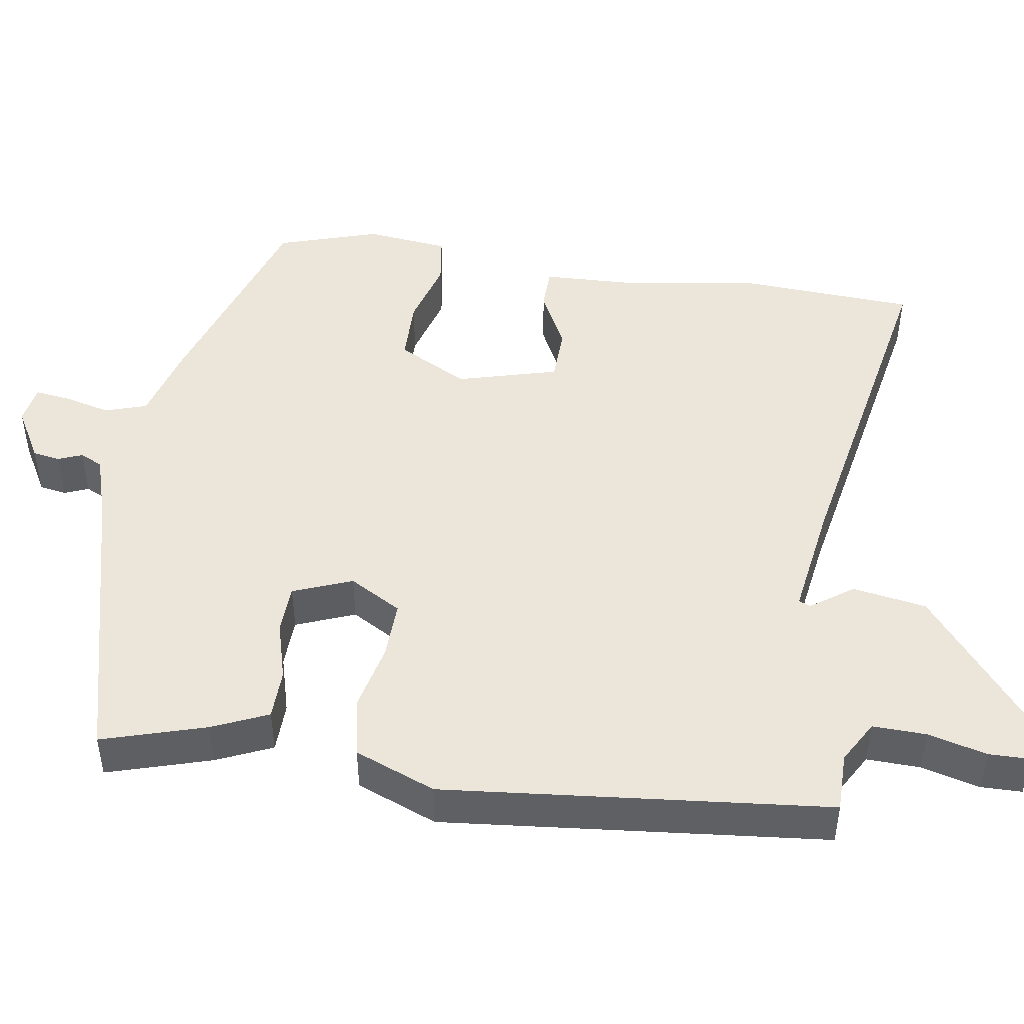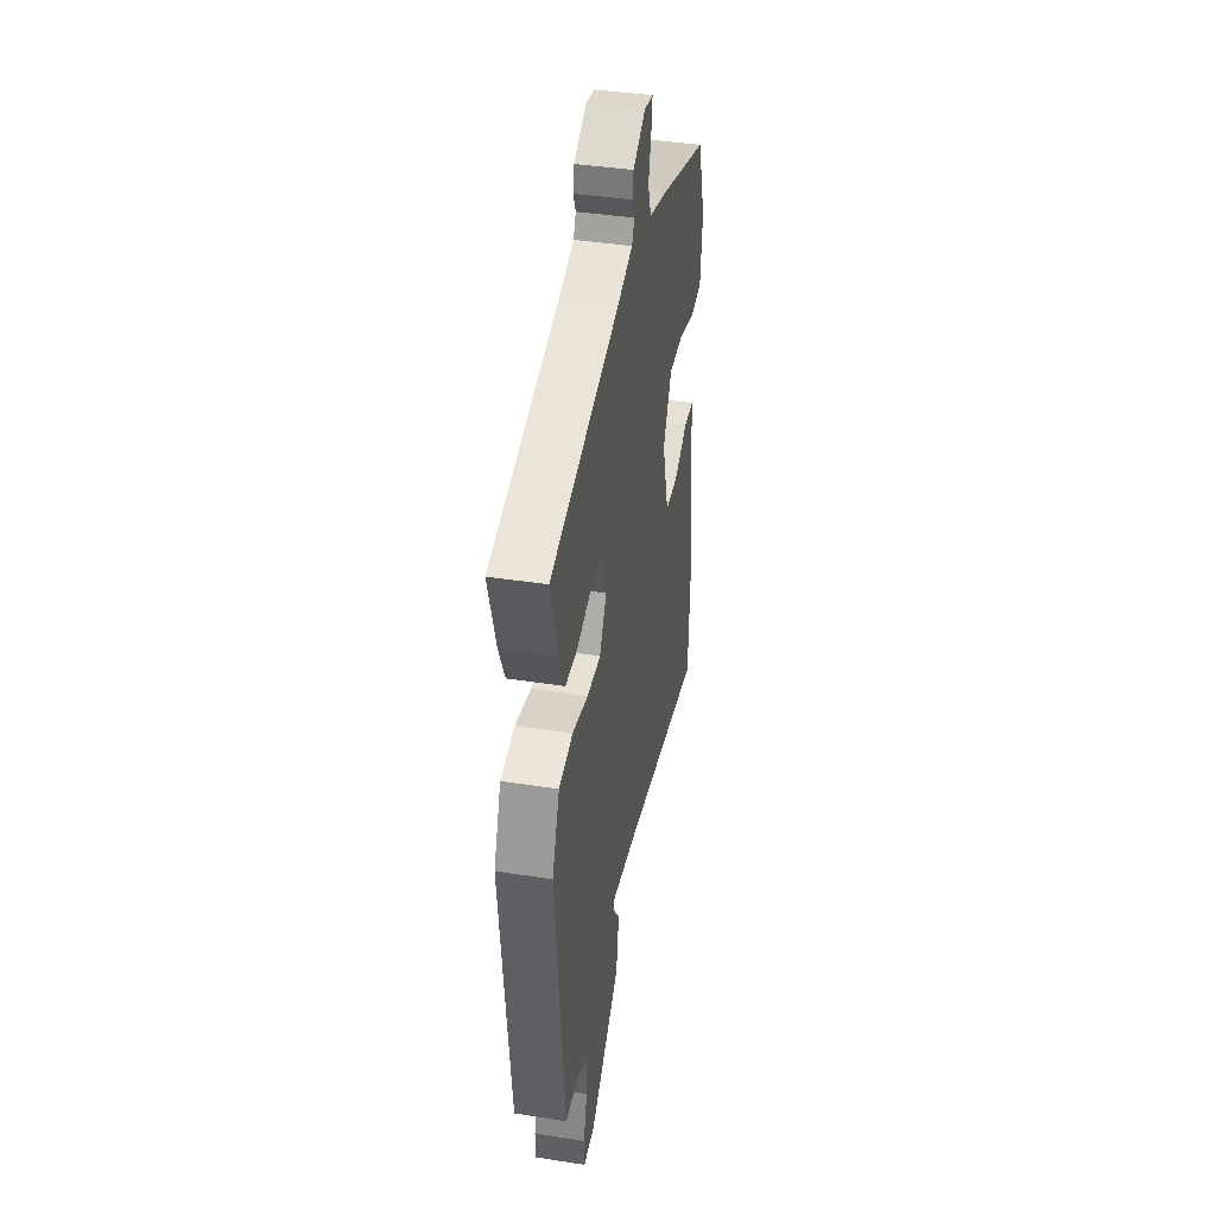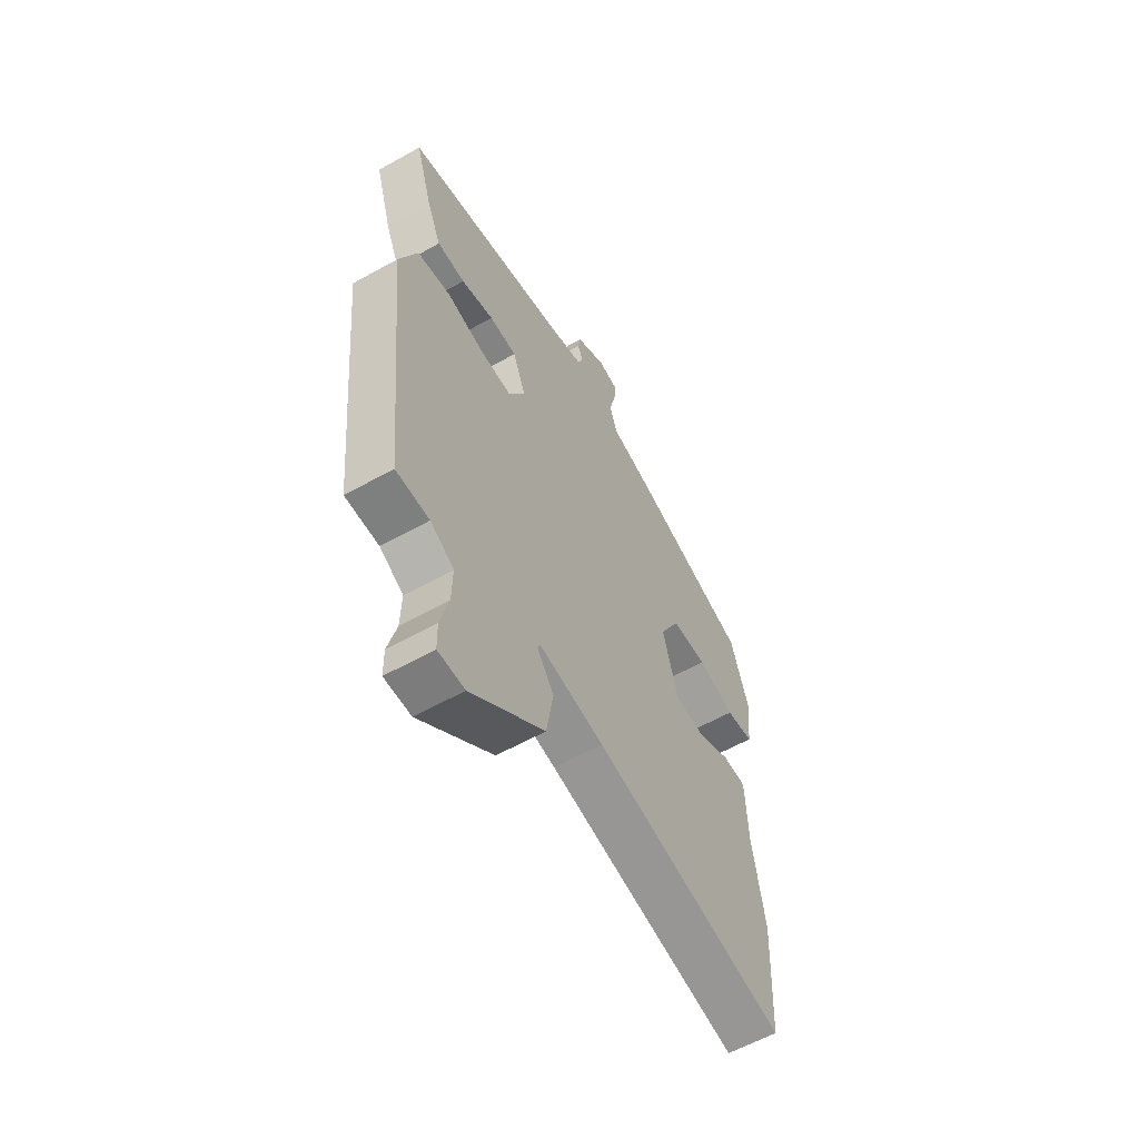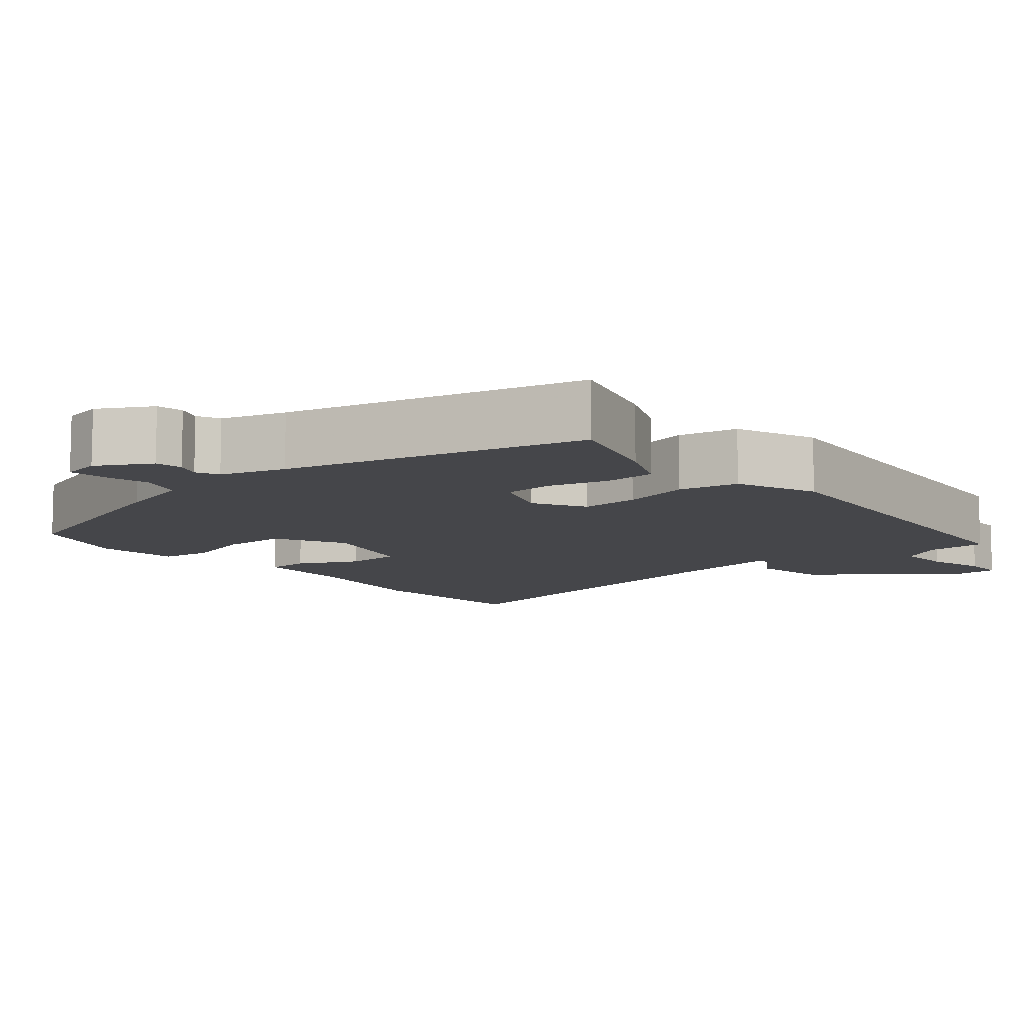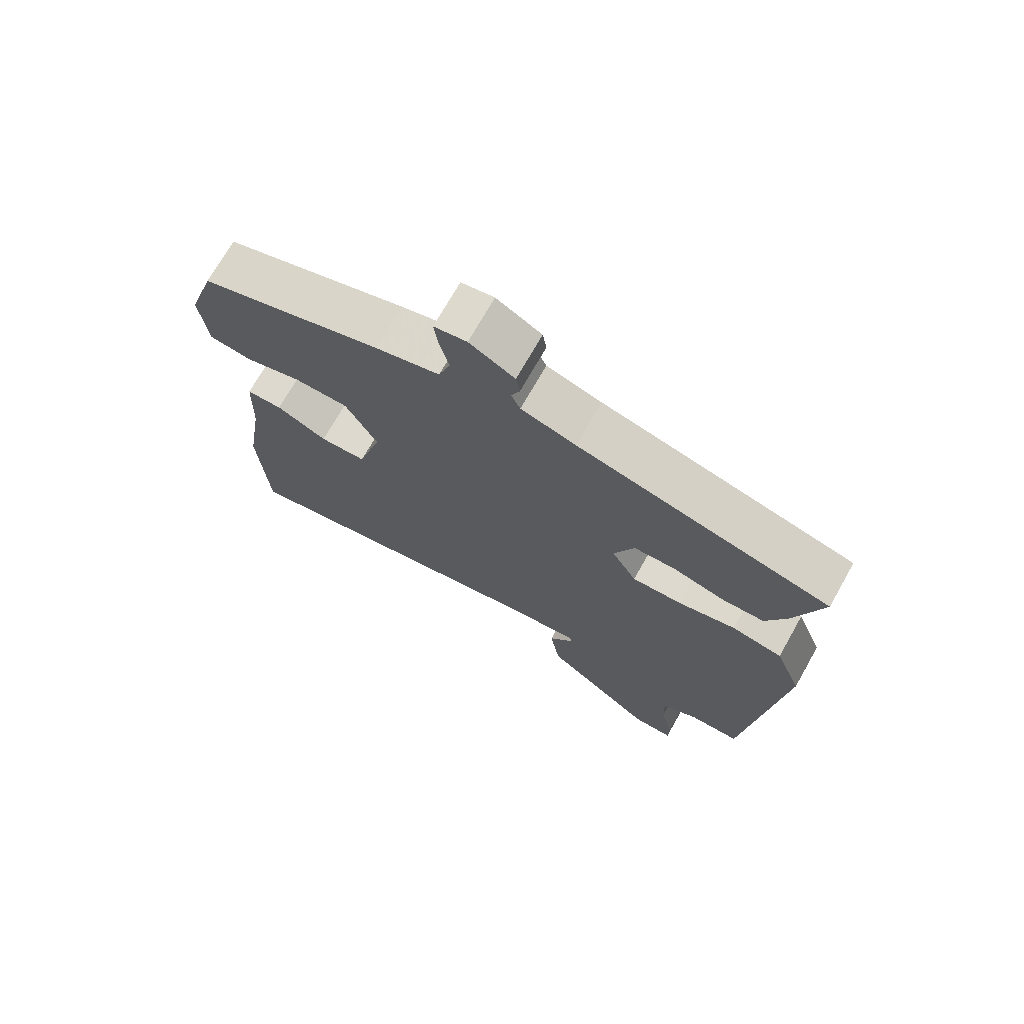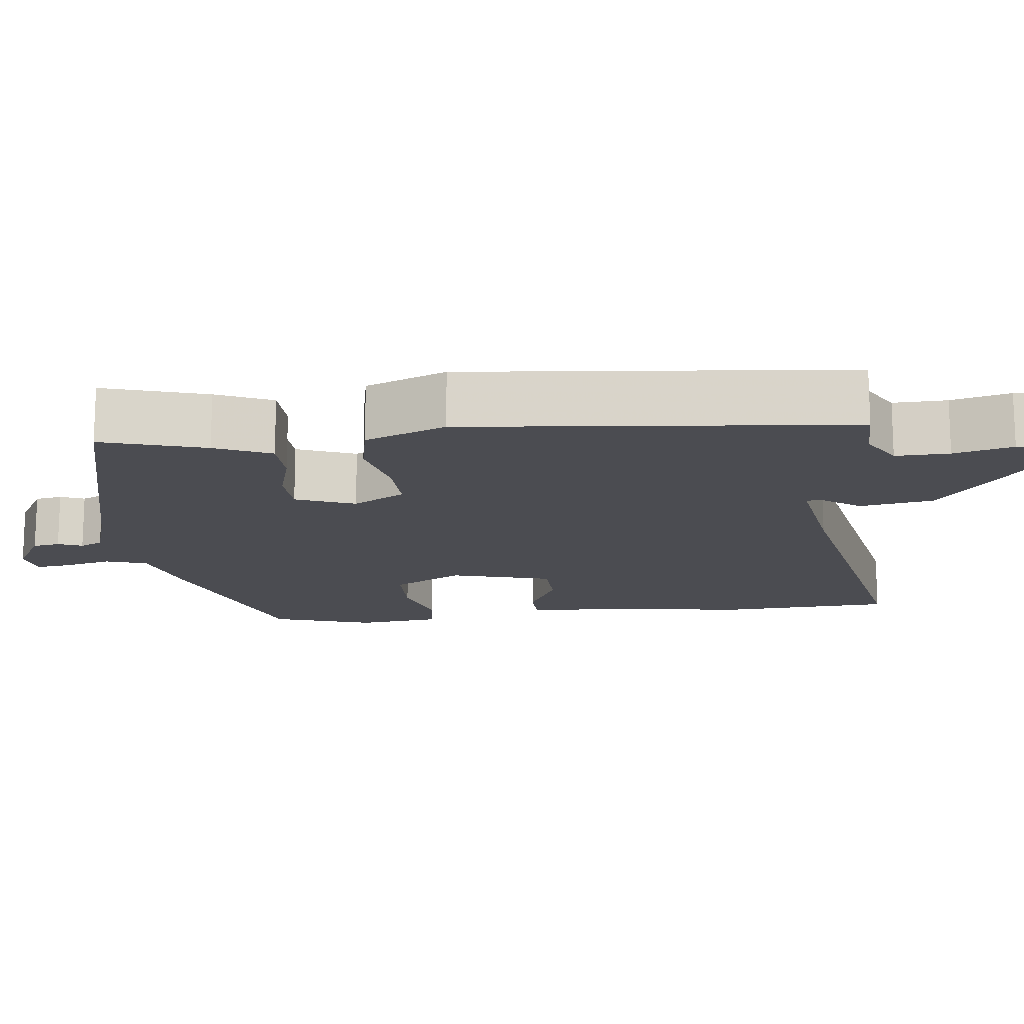
<metadata>
{"format":"obj","ext":"obj","renderer":"f3d","projection":"perspective","resolution":1024,"background":"white","views":[{"elev":47.0,"azim":99.0,"up":"+Y"},{"elev":40.0,"azim":101.0,"up":"+Z"},{"elev":-59.6,"azim":119.9,"up":"+Z"},{"elev":-9.9,"azim":40.5,"up":"+Y"},{"elev":72.1,"azim":29.5,"up":"+Z"},{"elev":-15.4,"azim":96.8,"up":"+Y"}]}
</metadata>
<code>
v 0.455 0.07 -0.526
v 0.376 0.07 -0.526
v 0.32 0.07 -0.558
v 0.322 0.07 -0.629
v 0.342 0.07 -0.707
v 0.341 0.07 -0.761
v 0.278 0.07 -0.76
v 0.104 0.07 -0.618
v 0.088 0.07 -0.52
v 0.128 0.07 -0.464
v 0.121 0.07 -0.449
v -0.034 0.07 -0.472
v -0.497 0.07 -0.558
v -0.509 0.07 -0.327
v -0.481 0.07 -0.151
v -0.476 0.07 -0.021
v -0.42 0.07 -0.02
v -0.341 0.07 -0.06
v -0.269 0.07 -0.058
v -0.232 0.07 0.075
v -0.281 0.07 0.168
v -0.365 0.07 0.17
v -0.454 0.07 0.145
v -0.52 0.07 0.155
v -0.532 0.07 0.265
v -0.489 0.07 0.399
v -0.205 0.07 0.49
v -0.105 0.07 0.517
v -0.087 0.07 0.572
v -0.102 0.07 0.633
v -0.108 0.07 0.68
v -0.057 0.07 0.689
v 0.013 0.07 0.649
v 0.019 0.07 0.613
v 0.006 0.07 0.581
v 0.02 0.07 0.551
v 0.105 0.07 0.524
v 0.497 0.07 0.422
v 0.455 0.07 0.285
v 0.422 0.07 0.211
v 0.355 0.07 0.21
v 0.277 0.07 0.232
v 0.211 0.07 0.23
v 0.18 0.07 0.152
v 0.219 0.07 0.083
v 0.296 0.07 0.085
v 0.386 0.07 0.105
v 0.465 0.07 0.089
v 0.507 0.07 -0.018
v 0.455 0 -0.526
v 0.376 0 -0.526
v 0.32 0 -0.558
v 0.322 0 -0.629
v 0.342 0 -0.707
v 0.341 0 -0.761
v 0.278 0 -0.76
v 0.104 0 -0.618
v 0.088 0 -0.52
v 0.128 0 -0.464
v 0.121 0 -0.449
v -0.034 0 -0.472
v -0.497 0 -0.558
v -0.509 0 -0.327
v -0.481 0 -0.151
v -0.476 0 -0.021
v -0.42 0 -0.02
v -0.341 0 -0.06
v -0.269 0 -0.058
v -0.232 0 0.075
v -0.281 0 0.168
v -0.365 0 0.17
v -0.454 0 0.145
v -0.52 0 0.155
v -0.532 0 0.265
v -0.489 0 0.399
v -0.205 0 0.49
v -0.105 0 0.517
v -0.087 0 0.572
v -0.102 0 0.633
v -0.108 0 0.68
v -0.057 0 0.689
v 0.013 0 0.649
v 0.019 0 0.613
v 0.006 0 0.581
v 0.02 0 0.551
v 0.105 0 0.524
v 0.497 0 0.422
v 0.455 0 0.285
v 0.422 0 0.211
v 0.355 0 0.21
v 0.277 0 0.232
v 0.211 0 0.23
v 0.18 0 0.152
v 0.219 0 0.083
v 0.296 0 0.085
v 0.386 0 0.105
v 0.465 0 0.089
v 0.507 0 -0.018
f 49 1 2
f 48 49 2
f 47 48 2
f 46 47 2
f 45 46 2 3
f 44 45 3 4
f 40 41 42
f 39 40 42
f 38 39 42
f 37 38 42
f 36 37 42 43
f 33 34 35
f 32 33 35
f 31 32 35
f 30 31 35
f 29 30 35
f 28 29 35 36
f 26 27 28
f 25 26 28
f 24 25 28
f 23 24 28
f 22 23 28
f 28 36 43
f 22 28 43
f 21 22 43
f 15 16 17 18
f 15 18 19
f 14 15 19
f 13 14 19
f 12 13 19
f 11 12 19 20
f 8 9 10
f 7 8 10
f 6 7 10
f 5 6 10
f 4 5 10
f 44 4 10 11
f 20 21 43 44
f 11 20 44
f 51 50 98
f 51 98 97
f 51 97 96
f 51 96 95
f 52 51 95 94
f 53 52 94 93
f 91 90 89
f 91 89 88
f 91 88 87
f 91 87 86
f 92 91 86 85
f 84 83 82
f 84 82 81
f 84 81 80
f 84 80 79
f 84 79 78
f 85 84 78 77
f 77 76 75
f 77 75 74
f 77 74 73
f 77 73 72
f 77 72 71
f 92 85 77
f 92 77 71
f 92 71 70
f 67 66 65 64
f 68 67 64
f 68 64 63
f 68 63 62
f 68 62 61
f 69 68 61 60
f 59 58 57
f 59 57 56
f 59 56 55
f 59 55 54
f 59 54 53
f 60 59 53 93
f 93 92 70 69
f 93 69 60
f 1 50 51 2
f 2 51 52 3
f 3 52 53 4
f 4 53 54 5
f 5 54 55 6
f 6 55 56 7
f 7 56 57 8
f 8 57 58 9
f 9 58 59 10
f 10 59 60 11
f 11 60 61 12
f 12 61 62 13
f 13 62 63 14
f 14 63 64 15
f 15 64 65 16
f 16 65 66 17
f 17 66 67 18
f 18 67 68 19
f 19 68 69 20
f 20 69 70 21
f 21 70 71 22
f 22 71 72 23
f 23 72 73 24
f 24 73 74 25
f 25 74 75 26
f 26 75 76 27
f 27 76 77 28
f 28 77 78 29
f 29 78 79 30
f 30 79 80 31
f 31 80 81 32
f 32 81 82 33
f 33 82 83 34
f 34 83 84 35
f 35 84 85 36
f 36 85 86 37
f 37 86 87 38
f 38 87 88 39
f 39 88 89 40
f 40 89 90 41
f 41 90 91 42
f 42 91 92 43
f 43 92 93 44
f 44 93 94 45
f 45 94 95 46
f 46 95 96 47
f 47 96 97 48
f 48 97 98 49
f 49 98 50 1

</code>
